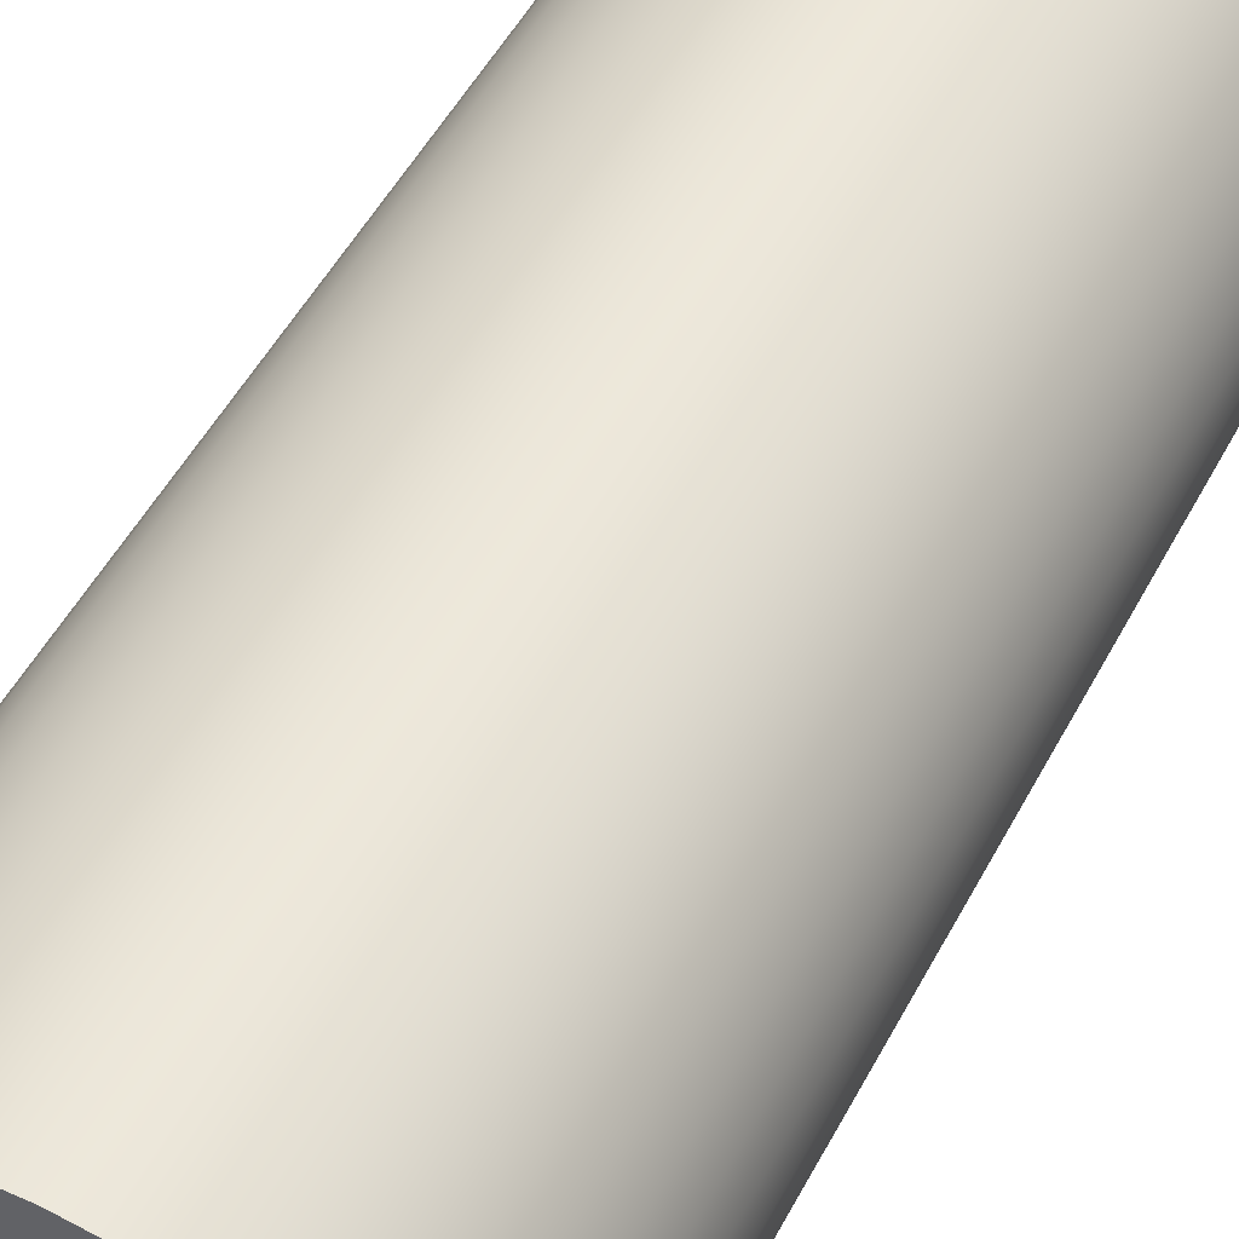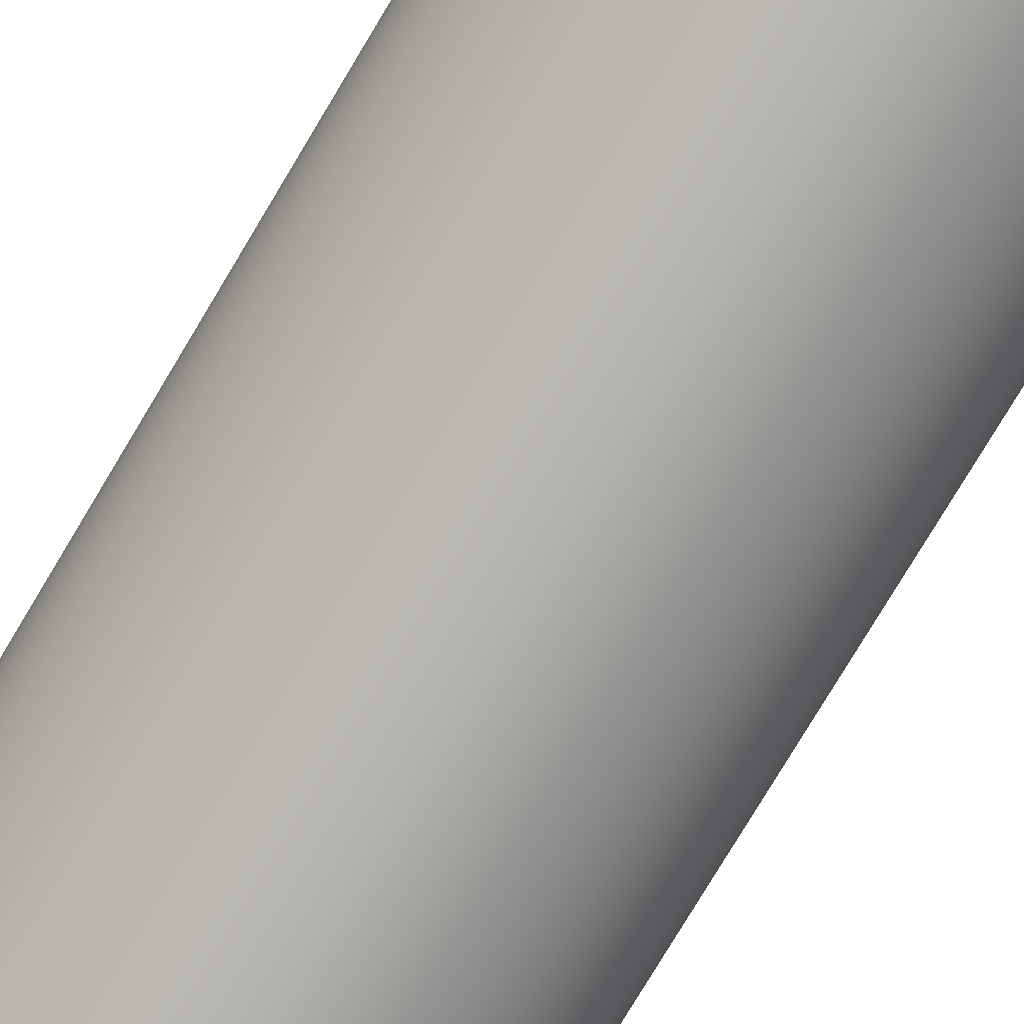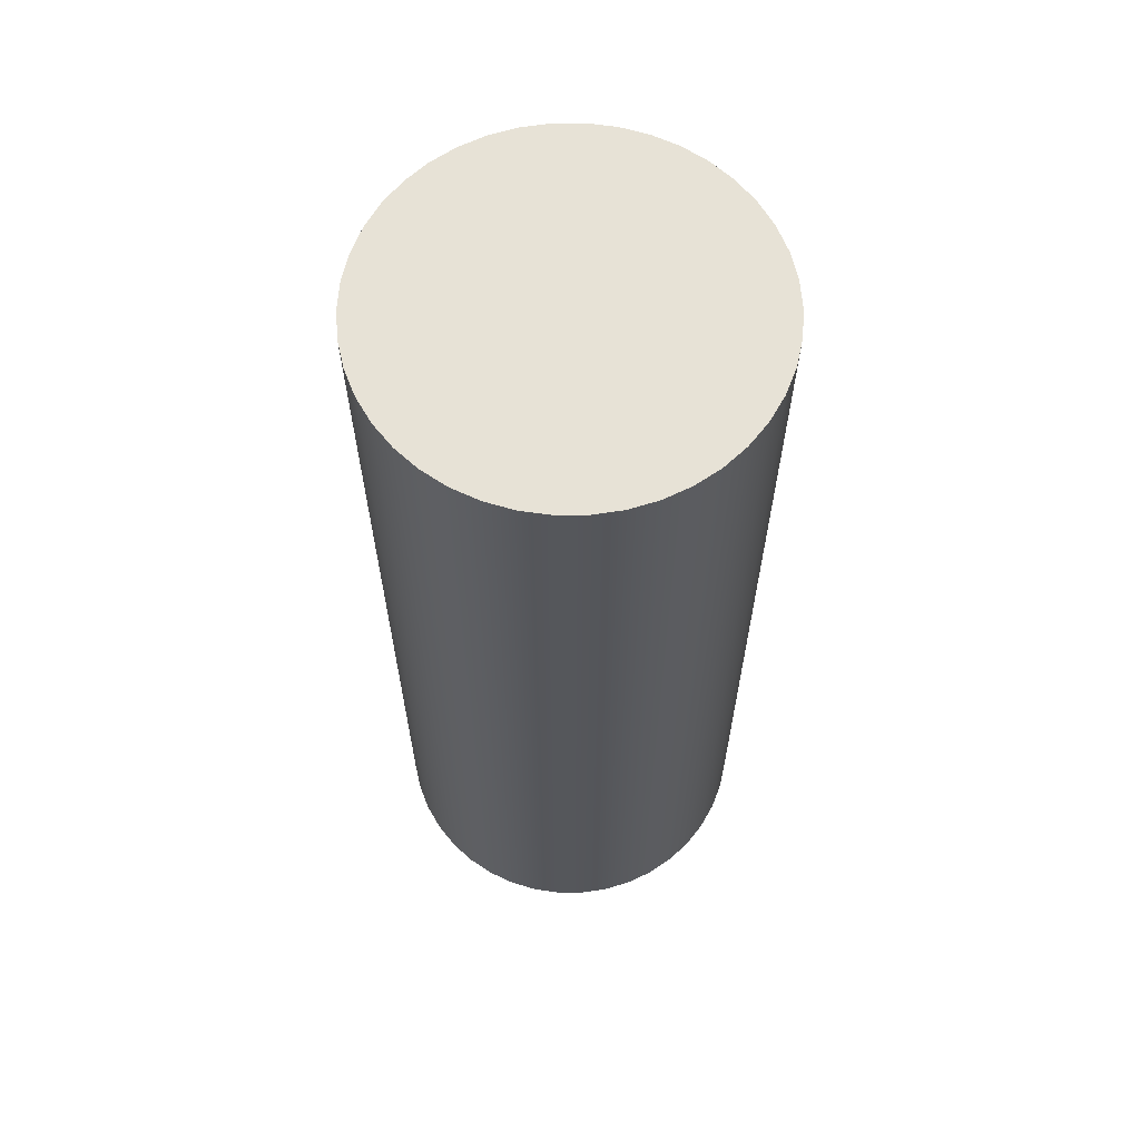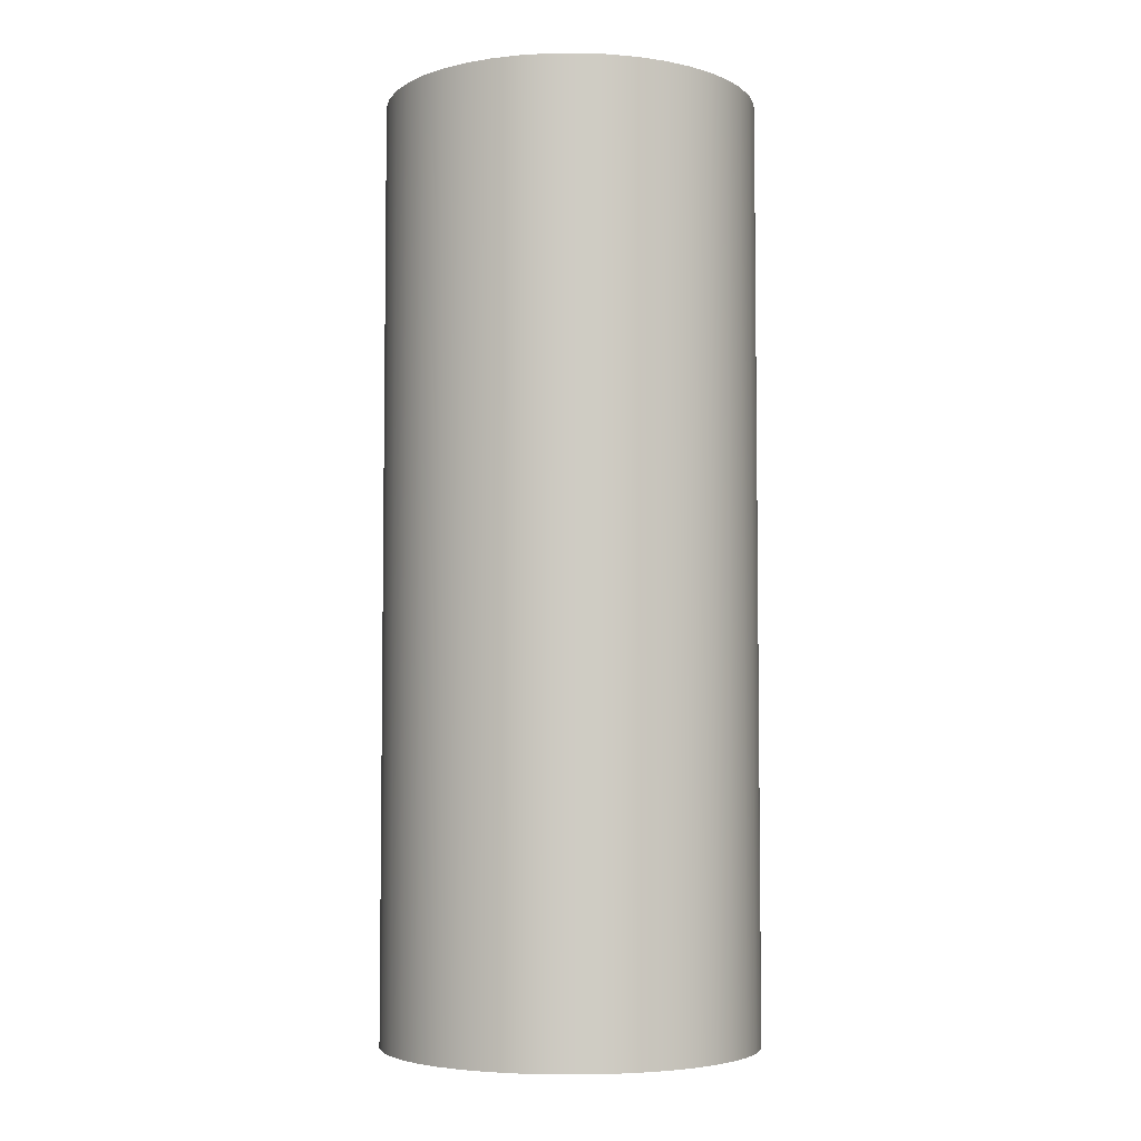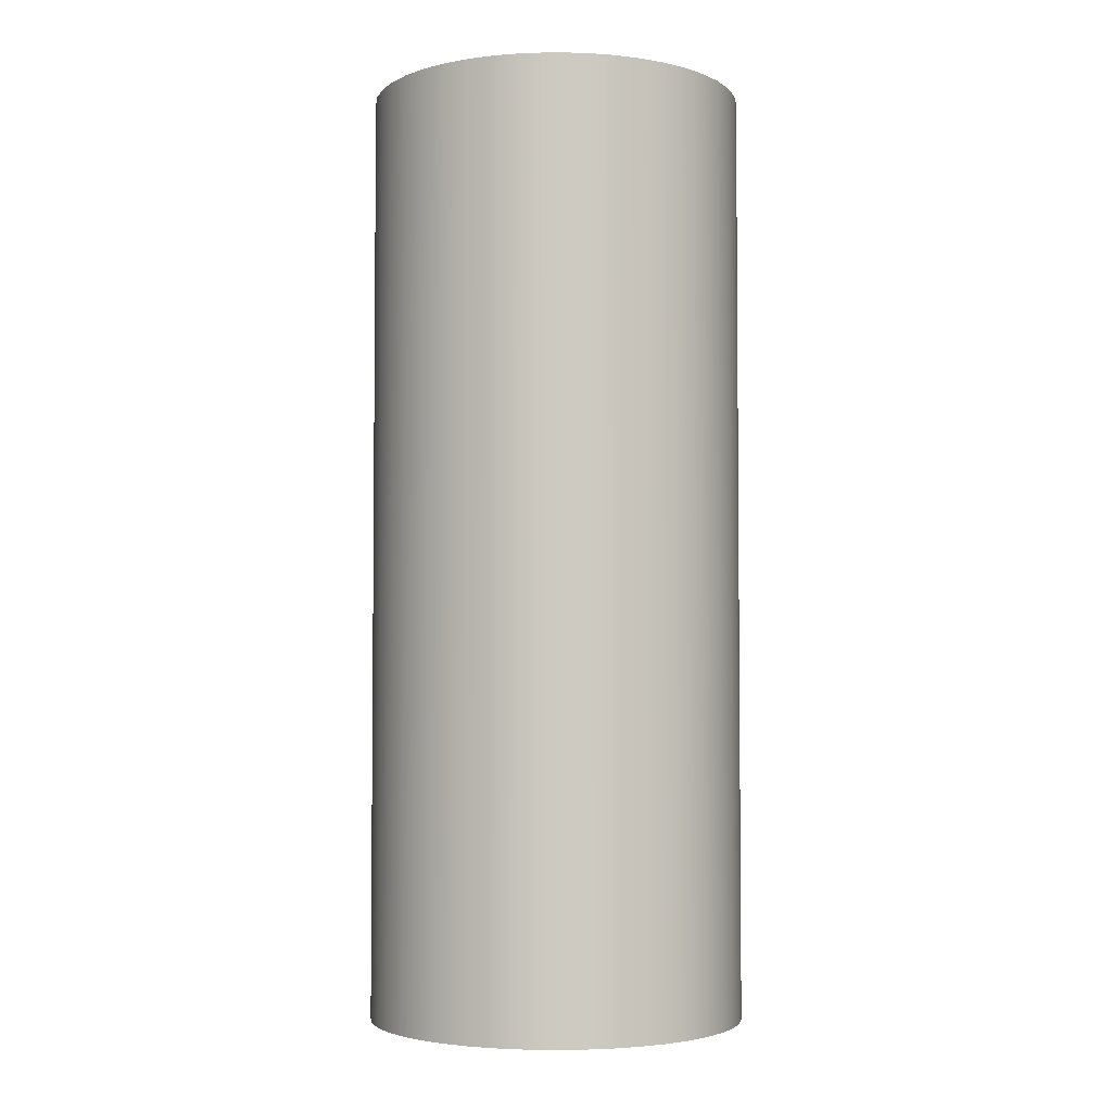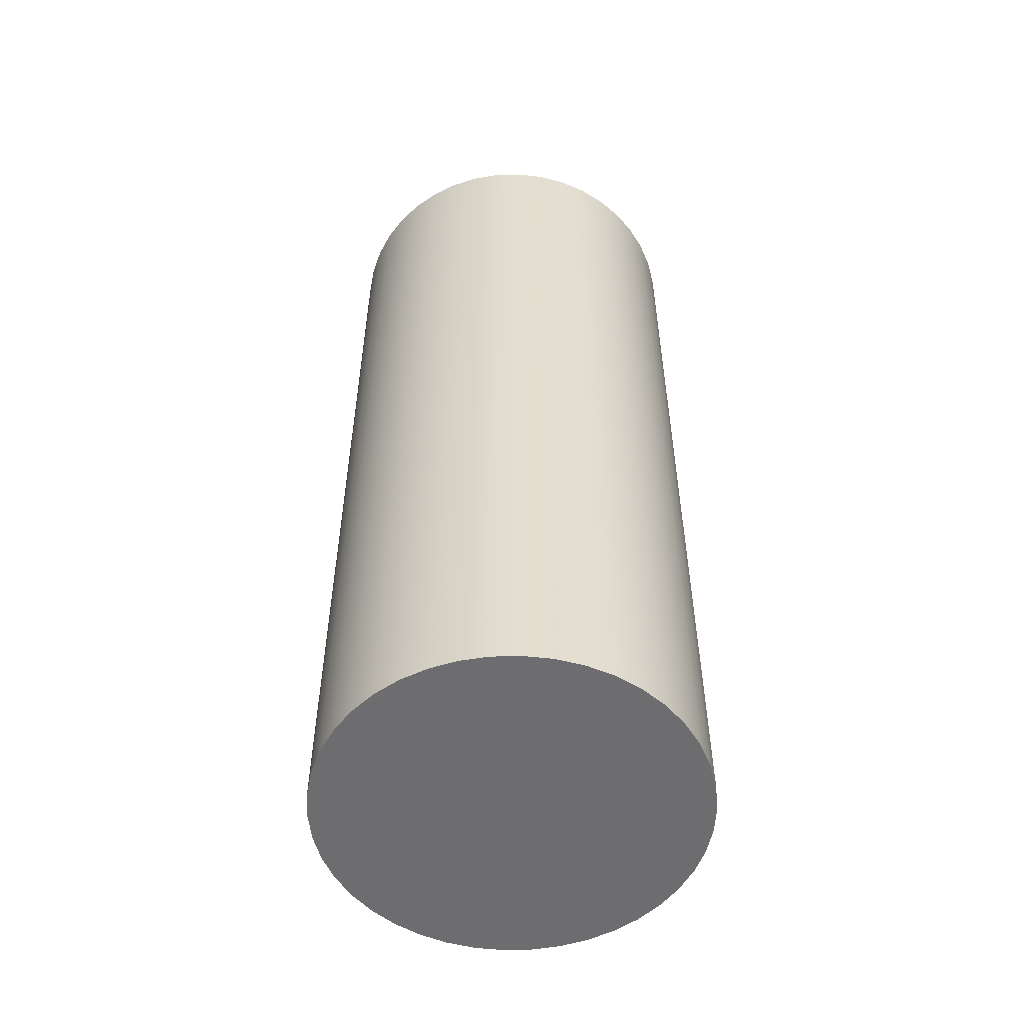
<metadata>
{"format":"obj","ext":"obj","renderer":"f3d","projection":"perspective","resolution":1024,"background":"white","views":[{"elev":49.1,"azim":-153.4,"up":"+Z"},{"elev":-79.9,"azim":-31.1,"up":"+Z"},{"elev":63.5,"azim":-154.6,"up":"+Y"},{"elev":-4.9,"azim":-66.7,"up":"+Y"},{"elev":-3.6,"azim":30.8,"up":"+Y"},{"elev":-54.1,"azim":147.3,"up":"+Y"}]}
</metadata>
<code>
v -0.127 0.635 1.555e-17
v -0.1256 0.635 -0.01893
v -0.1214 0.635 -0.03743
v -0.1144 0.635 -0.0551
v -0.1049 0.635 -0.07154
v -0.0931 0.635 -0.08638
v -0.07918 0.635 -0.09929
v -0.0635 0.635 -0.11
v -0.0464 0.635 -0.1182
v -0.02826 0.635 -0.1238
v -0.009491 0.635 -0.1266
v 0.009491 0.635 -0.1266
v 0.02826 0.635 -0.1238
v 0.0464 0.635 -0.1182
v 0.0635 0.635 -0.11
v 0.07918 0.635 -0.09929
v 0.0931 0.635 -0.08638
v 0.1049 0.635 -0.07154
v 0.1144 0.635 -0.0551
v 0.1214 0.635 -0.03743
v 0.1256 0.635 -0.01893
v 0.127 0.635 0
v 0.1256 0.635 0.01893
v 0.1214 0.635 0.03743
v 0.1144 0.635 0.0551
v 0.1049 0.635 0.07154
v 0.0931 0.635 0.08638
v 0.07918 0.635 0.09929
v 0.0635 0.635 0.11
v 0.0464 0.635 0.1182
v 0.02826 0.635 0.1238
v 0.009491 0.635 0.1266
v -0.009491 0.635 0.1266
v -0.02826 0.635 0.1238
v -0.0464 0.635 0.1182
v -0.0635 0.635 0.11
v -0.07918 0.635 0.09929
v -0.0931 0.635 0.08638
v -0.1049 0.635 0.07154
v -0.1144 0.635 0.0551
v -0.1214 0.635 0.03743
v -0.1256 0.635 0.01893
v -0.127 0 1.555e-17
v -0.1256 0 0.01893
v -0.1214 0 0.03743
v -0.1144 0 0.0551
v -0.1049 0 0.07154
v -0.0931 0 0.08638
v -0.07918 0 0.09929
v -0.0635 0 0.11
v -0.0464 0 0.1182
v -0.02826 0 0.1238
v -0.009491 0 0.1266
v 0.009491 0 0.1266
v 0.02826 0 0.1238
v 0.0464 0 0.1182
v 0.0635 0 0.11
v 0.07918 0 0.09929
v 0.0931 0 0.08638
v 0.1049 0 0.07154
v 0.1144 0 0.0551
v 0.1214 0 0.03743
v 0.1256 0 0.01893
v 0.127 0 0
v 0.1256 0 -0.01893
v 0.1214 0 -0.03743
v 0.1144 0 -0.0551
v 0.1049 0 -0.07154
v 0.0931 0 -0.08638
v 0.07918 0 -0.09929
v 0.0635 0 -0.11
v 0.0464 0 -0.1182
v 0.02826 0 -0.1238
v 0.009491 0 -0.1266
v -0.009491 0 -0.1266
v -0.02826 0 -0.1238
v -0.0464 0 -0.1182
v -0.0635 0 -0.11
v -0.07918 0 -0.09929
v -0.0931 0 -0.08638
v -0.1049 0 -0.07154
v -0.1144 0 -0.0551
v -0.1214 0 -0.03743
v -0.1256 0 -0.01893
v -0.127 0 1.555e-17
v -0.127 0.635 1.555e-17
v -0.127 0.635 1.555e-17
v -0.1256 0.635 0.01893
v -0.1214 0.635 0.03743
v -0.1144 0.635 0.0551
v -0.1049 0.635 0.07154
v -0.0931 0.635 0.08638
v -0.07918 0.635 0.09929
v -0.0635 0.635 0.11
v -0.0464 0.635 0.1182
v -0.02826 0.635 0.1238
v -0.009491 0.635 0.1266
v 0.009491 0.635 0.1266
v 0.02826 0.635 0.1238
v 0.0464 0.635 0.1182
v 0.0635 0.635 0.11
v 0.07918 0.635 0.09929
v 0.0931 0.635 0.08638
v 0.1049 0.635 0.07154
v 0.1144 0.635 0.0551
v 0.1214 0.635 0.03743
v 0.1256 0.635 0.01893
v 0.127 0.635 0
v 0.1256 0.635 -0.01893
v 0.1214 0.635 -0.03743
v 0.1144 0.635 -0.0551
v 0.1049 0.635 -0.07154
v 0.0931 0.635 -0.08638
v 0.07918 0.635 -0.09929
v 0.0635 0.635 -0.11
v 0.0464 0.635 -0.1182
v 0.02826 0.635 -0.1238
v 0.009491 0.635 -0.1266
v -0.009491 0.635 -0.1266
v -0.02826 0.635 -0.1238
v -0.0464 0.635 -0.1182
v -0.0635 0.635 -0.11
v -0.07918 0.635 -0.09929
v -0.0931 0.635 -0.08638
v -0.1049 0.635 -0.07154
v -0.1144 0.635 -0.0551
v -0.1214 0.635 -0.03743
v -0.1256 0.635 -0.01893
v -0.127 0 1.555e-17
v -0.1256 0 -0.01893
v -0.1214 0 -0.03743
v -0.1144 0 -0.0551
v -0.1049 0 -0.07154
v -0.0931 0 -0.08638
v -0.07918 0 -0.09929
v -0.0635 0 -0.11
v -0.0464 0 -0.1182
v -0.02826 0 -0.1238
v -0.009491 0 -0.1266
v 0.009491 0 -0.1266
v 0.02826 0 -0.1238
v 0.0464 0 -0.1182
v 0.0635 0 -0.11
v 0.07918 0 -0.09929
v 0.0931 0 -0.08638
v 0.1049 0 -0.07154
v 0.1144 0 -0.0551
v 0.1214 0 -0.03743
v 0.1256 0 -0.01893
v 0.127 0 0
v 0.1256 0 0.01893
v 0.1214 0 0.03743
v 0.1144 0 0.0551
v 0.1049 0 0.07154
v 0.0931 0 0.08638
v 0.07918 0 0.09929
v 0.0635 0 0.11
v 0.0464 0 0.1182
v 0.02826 0 0.1238
v 0.009491 0 0.1266
v -0.009491 0 0.1266
v -0.02826 0 0.1238
v -0.0464 0 0.1182
v -0.0635 0 0.11
v -0.07918 0 0.09929
v -0.0931 0 0.08638
v -0.1049 0 0.07154
v -0.1144 0 0.0551
v -0.1214 0 0.03743
v -0.1256 0 0.01893
g 728863a4-e2e0-11ea-8c9a-54bf646e7e1f
f 2 84 1
f 1 84 85
f 86 43 42
f 42 43 44
f 42 44 41
f 41 44 45
f 41 45 40
f 40 45 46
f 40 46 39
f 39 46 47
f 39 47 38
f 38 47 48
f 38 48 37
f 37 48 49
f 37 49 36
f 36 49 50
f 36 50 35
f 35 50 51
f 35 51 34
f 34 51 52
f 34 52 33
f 33 52 53
f 33 53 32
f 32 53 54
f 32 54 31
f 31 54 55
f 31 55 30
f 30 55 56
f 30 56 29
f 29 56 57
f 29 57 28
f 28 57 58
f 28 58 27
f 27 58 59
f 27 59 26
f 26 59 60
f 26 60 25
f 25 60 61
f 25 61 24
f 24 61 62
f 24 62 23
f 23 62 63
f 23 63 22
f 22 63 64
f 22 64 21
f 21 64 65
f 21 65 20
f 20 65 66
f 20 66 19
f 19 66 67
f 19 67 18
f 18 67 68
f 18 68 17
f 17 68 69
f 17 69 16
f 16 69 70
f 16 70 15
f 15 70 71
f 15 71 14
f 14 71 72
f 14 72 13
f 13 72 73
f 13 73 12
f 12 73 74
f 12 74 11
f 11 74 75
f 11 75 10
f 10 75 76
f 10 76 9
f 9 76 77
f 9 77 8
f 8 77 78
f 8 78 7
f 7 78 79
f 7 79 6
f 6 79 80
f 6 80 5
f 5 80 81
f 5 81 4
f 4 81 82
f 4 82 3
f 3 82 83
f 3 83 2
f 2 83 84
g 72888ab0-e2e0-11ea-95a3-54bf646e7e1f
f 88 107 87
f 87 107 108
f 87 108 128
f 128 108 109
f 128 109 127
f 127 109 110
f 127 110 126
f 126 110 111
f 126 111 125
f 125 111 112
f 125 112 124
f 124 112 113
f 124 113 123
f 123 113 114
f 123 114 122
f 122 114 115
f 122 115 121
f 121 115 116
f 121 116 120
f 120 116 117
f 120 117 119
f 119 117 118
f 107 88 106
f 106 88 89
f 106 89 105
f 105 89 90
f 105 90 104
f 104 90 91
f 104 91 103
f 103 91 92
f 103 92 102
f 102 92 93
f 102 93 101
f 101 93 94
f 101 94 100
f 100 94 95
f 100 95 99
f 99 95 96
f 99 96 98
f 98 96 97
g 72888ab1-e2e0-11ea-b9f7-54bf646e7e1f
f 130 149 129
f 129 149 150
f 129 150 170
f 170 150 151
f 170 151 169
f 169 151 152
f 169 152 168
f 168 152 153
f 168 153 167
f 167 153 154
f 167 154 166
f 166 154 155
f 166 155 165
f 165 155 156
f 165 156 164
f 164 156 157
f 164 157 163
f 163 157 158
f 163 158 162
f 162 158 159
f 162 159 161
f 161 159 160
f 149 130 148
f 148 130 131
f 148 131 147
f 147 131 132
f 147 132 146
f 146 132 133
f 146 133 145
f 145 133 134
f 145 134 144
f 144 134 135
f 144 135 143
f 143 135 136
f 143 136 142
f 142 136 137
f 142 137 141
f 141 137 138
f 141 138 140
f 140 138 139

</code>
